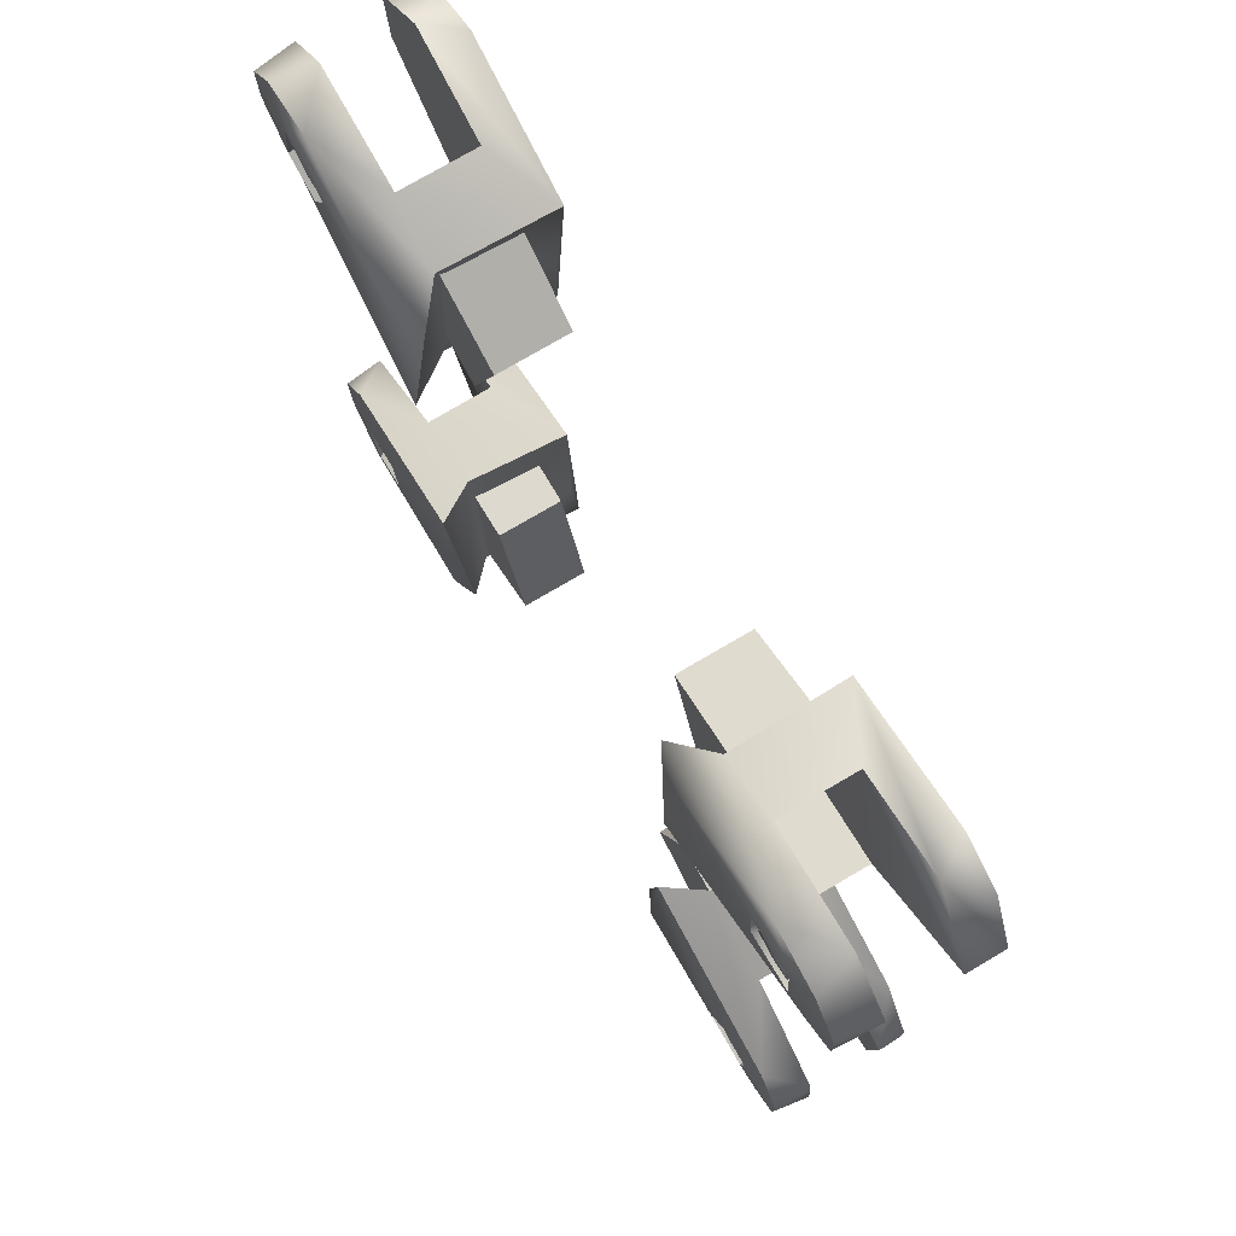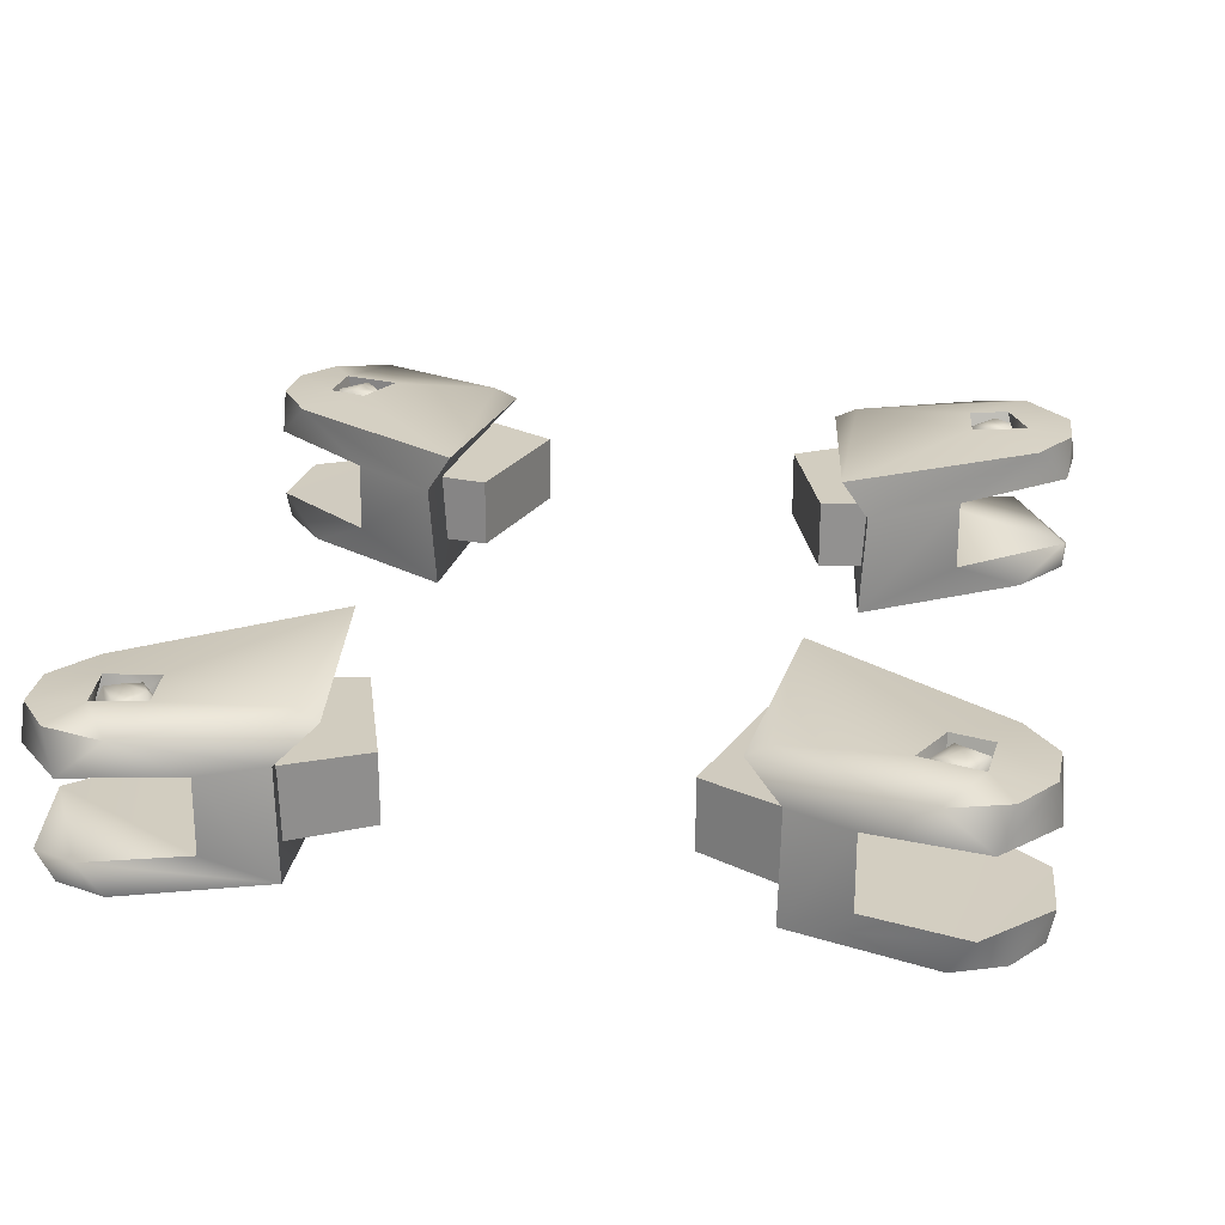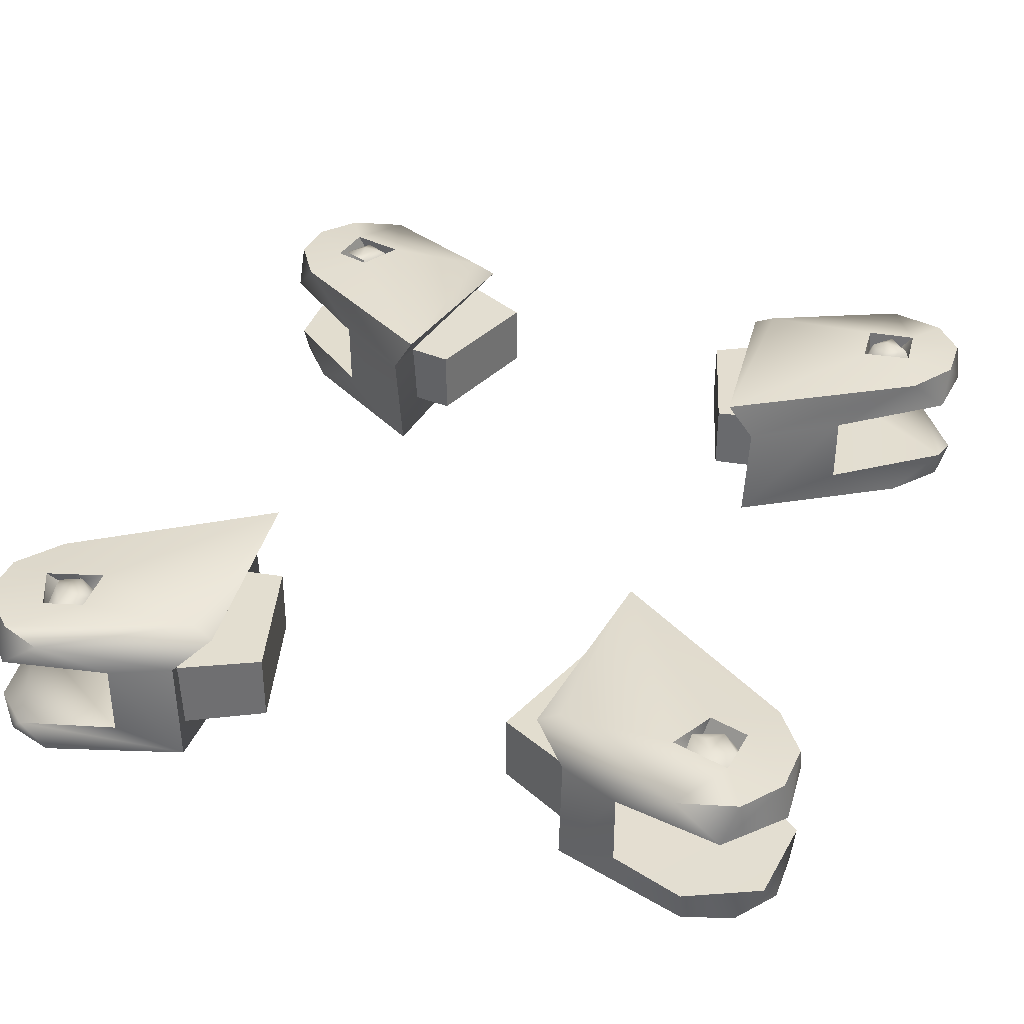
<metadata>
{"format":"obj","ext":"obj","renderer":"f3d","projection":"perspective","resolution":1024,"background":"white","views":[{"elev":76.9,"azim":59.7,"up":"+Y"},{"elev":24.3,"azim":-170.3,"up":"+Z"},{"elev":35.6,"azim":20.4,"up":"+Z"}]}
</metadata>
<code>
g Circle
v 0.01657 0.00642 -0.005175
v 0.0109 0.01294 -0.005175
v 0.01588 -0.001761 -0.005175
v -0.001486 0.01039 -0.005281
v 0.003712 -0.01115 -0.005426
v -0.01715 0.002024 -0.005552
v -0.01234 -0.01377 -0.005552
v 0.0165 0.006386 -0.01676
v 0.01589 0.0001593 -0.01747
v 0.0163 -0.0009658 -0.01377
v 0.01119 -0.005591 -0.0177
v 0.003715 -0.0113 -0.01352
v -0.007224 -0.01808 -0.01719
v 0.003712 -0.01115 -0.005426
v -0.006491 -0.01839 -0.005175
v 0.01233 -0.005015 -0.0008983
v -0.009522 -0.01946 -0.0004468
v 0.01588 -0.001761 -0.005175
v 0.01611 0.0005814 -0.0007456
v 0.01657 0.00642 -0.005175
v 0.01588 0.006501 -0.0007048
v 0.0109 0.01294 -0.005175
v 0.01239 0.01114 -0.0007803
v 0.005685 0.01297 -0.0008509
v -0.001486 0.01039 -0.005281
v -0.008485 0.007642 -0.004964
v -0.008773 0.007798 -0.01742
v -0.001481 0.01035 -0.01364
v 0.009668 0.01335 -0.01377
v 0.007142 0.01254 -0.01771
v 0.01266 0.01077 -0.0175
v 0.0165 0.006386 -0.01676
v 0.0163 -0.0009658 -0.01377
v -0.001481 0.01035 -0.01364
v 0.003715 -0.0113 -0.01352
v -0.01715 0.002024 -0.01339
v -0.01234 -0.01377 -0.01339
v -0.01248 0.004856 -0.001467
v -0.009891 0.004531 -0.0001791
v -0.009522 -0.01946 -0.0004468
v 0.004337 -0.0002866 -0.000233
v 0.01233 -0.005015 -0.0008983
v 0.003776 0.005529 -0.0002462
v 0.01021 0.0006196 -0.0002415
v 0.01611 0.0005814 -0.0007456
v 0.01588 0.006501 -0.0007048
v 0.009616 0.006382 -0.000333
v 0.01239 0.01114 -0.0007803
v 0.009616 0.006382 -0.000333
v 0.01021 0.0006196 -0.0002415
v 0.01053 0.002336 -0.00256
v 0.007804 0.006422 -0.00256
v -0.08129 0.00642 -0.005175
v -0.0806 -0.001761 -0.005175
v -0.07563 0.01294 -0.005175
v -0.06324 0.01039 -0.005281
v -0.06844 -0.0113 -0.005427
v -0.04757 0.002024 -0.005552
v -0.05238 -0.01377 -0.005552
v -0.08129 0.00642 -0.01377
v -0.07439 0.01335 -0.01377
v -0.08078 -0.001232 -0.01377
v -0.06323 0.01038 -0.01364
v -0.06844 -0.01115 -0.01352
v -0.04757 0.002024 -0.01339
v -0.05238 -0.01377 -0.01339
v -0.07034 -0.000293 -0.00256
v -0.0677 0.004565 -0.0002367
v -0.07038 -0.000743 -0.0002452
v -0.06857 0.004572 -0.00256
v 0.01657 -0.08795 -0.005175
v 0.01588 -0.07977 -0.005175
v 0.0109 -0.09448 -0.005175
v -0.001486 -0.09193 -0.005281
v 0.003687 -0.07045 -0.005428
v -0.01715 -0.08356 -0.005552
v -0.01234 -0.06776 -0.005552
v 0.0163 -0.08057 -0.01377
v 0.01531 -0.09085 -0.01377
v 0.007059 -0.09486 -0.01377
v -0.001491 -0.09192 -0.01364
v 0.003725 -0.0702 -0.01352
v -0.01715 -0.08356 -0.01339
v -0.01234 -0.06776 -0.01339
v 0.004975 -0.08159 -0.002559
v 0.002979 -0.0861 -0.0002367
v 0.005652 -0.08079 -0.0002451
v 0.004058 -0.08642 -0.002559
v -0.08129 -0.08795 -0.005175
v -0.07563 -0.09448 -0.005175
v -0.0806 -0.07977 -0.005175
v -0.06324 -0.09193 -0.005281
v -0.06844 -0.07038 -0.005426
v -0.04757 -0.08356 -0.005552
v -0.05238 -0.06776 -0.005552
v -0.07305 -0.08843 -0.0002413
v -0.07567 -0.08313 -0.0003331
v -0.07373 -0.08763 -0.00256
v -0.07405 -0.08186 -0.00256
v -0.07567 -0.08313 -0.0003331
v -0.06906 -0.08125 -0.000233
v -0.07405 -0.08186 -0.00256
v -0.06907 -0.08244 -0.00256
v -0.01248 0.004856 -0.001467
v -0.009522 -0.01946 -0.0004468
v -0.006491 -0.01839 -0.005175
v -0.008485 0.007642 -0.004964
v -0.007224 -0.01808 -0.01719
v -0.009104 -0.00315 -0.0163
v -0.008773 0.007798 -0.01742
v 0.01119 -0.005591 -0.0177
v 0.007142 0.01254 -0.01771
v 0.01266 0.01077 -0.0175
v 0.01589 0.0001593 -0.01747
v 0.0165 0.006386 -0.01676
v -0.01234 -0.01377 -0.01339
v 0.003715 -0.0113 -0.01352
v 0.003712 -0.01115 -0.005426
v -0.01234 -0.01377 -0.005552
v -0.01715 0.002024 -0.005552
v -0.01715 0.002024 -0.01339
v -0.01234 -0.01377 -0.01339
v -0.01234 -0.01377 -0.005552
v -0.01715 0.002024 -0.01339
v -0.01715 0.002024 -0.005552
v -0.001486 0.01039 -0.005281
v -0.001481 0.01035 -0.01364
v 0.007804 0.006422 -0.00256
v 0.004058 0.004883 -0.00256
v 0.003776 0.005529 -0.0002462
v 0.009616 0.006382 -0.000333
v 0.006537 -0.0003737 -0.00256
v 0.01053 0.002336 -0.00256
v 0.01021 0.0006196 -0.0002415
v 0.004337 -0.0002866 -0.000233
v 0.004134 0.001599 -0.00256
v 0.004058 0.004883 -0.00256
v 0.003776 0.005529 -0.0002462
v -0.07706 -0.005007 -0.0008914
v -0.05521 -0.01948 -0.0004475
v -0.05823 -0.01839 -0.005175
v -0.06844 -0.0113 -0.005427
v -0.05749 -0.01811 -0.0171
v -0.0806 -0.001761 -0.005175
v -0.06844 -0.01115 -0.01352
v -0.08083 0.0005814 -0.0007456
v -0.07578 -0.005676 -0.01775
v -0.08129 0.00642 -0.005175
v -0.08078 -0.001232 -0.01377
v -0.0806 0.006501 -0.0007048
v -0.08085 0.0002982 -0.01729
v -0.07563 0.01294 -0.005175
v -0.07711 0.01114 -0.0007803
v -0.07041 0.01297 -0.0008508
v -0.08129 0.00642 -0.01377
v -0.08059 0.006145 -0.01749
v -0.07741 0.01083 -0.01742
v -0.07439 0.01335 -0.01377
v -0.07189 0.01254 -0.0177
v -0.05596 0.007714 -0.01745
v -0.06323 0.01038 -0.01364
v -0.06324 0.01039 -0.005281
v -0.05624 0.007642 -0.004964
v -0.05224 0.004856 -0.001467
v -0.05483 0.004531 -0.0001791
v -0.05521 -0.01948 -0.0004475
v -0.0677 0.004565 -0.0002367
v -0.07038 -0.000743 -0.0002452
v -0.07706 -0.005007 -0.0008914
v -0.07434 0.006382 -0.000333
v -0.07711 0.01114 -0.0007803
v -0.0806 0.006501 -0.0007048
v -0.07493 0.0006196 -0.0002415
v -0.08083 0.0005814 -0.0007456
v -0.05823 -0.01839 -0.005175
v -0.05521 -0.01948 -0.0004475
v -0.05224 0.004856 -0.001467
v -0.05624 0.007642 -0.004964
v -0.05749 -0.01811 -0.0171
v -0.05562 -0.00315 -0.0163
v -0.05596 0.007714 -0.01745
v -0.07578 -0.005676 -0.01775
v -0.07189 0.01254 -0.0177
v -0.07741 0.01083 -0.01742
v -0.08085 0.0002982 -0.01729
v -0.08059 0.006145 -0.01749
v -0.06844 -0.01115 -0.01352
v -0.05238 -0.01377 -0.01339
v -0.05238 -0.01377 -0.005552
v -0.06844 -0.0113 -0.005427
v -0.05238 -0.01377 -0.01339
v -0.04757 0.002024 -0.01339
v -0.04757 0.002024 -0.005552
v -0.05238 -0.01377 -0.005552
v -0.06324 0.01039 -0.005281
v -0.04757 0.002024 -0.005552
v -0.04757 0.002024 -0.01339
v -0.06323 0.01038 -0.01364
v -0.0677 0.004565 -0.0002367
v -0.06857 0.004572 -0.00256
v -0.07309 0.006442 -0.00256
v -0.07434 0.006382 -0.000333
v -0.07434 0.006382 -0.000333
v -0.07309 0.006442 -0.00256
v -0.07485 0.001578 -0.00256
v -0.07493 0.0006196 -0.0002415
v -0.07493 0.0006196 -0.0002415
v -0.07485 0.001578 -0.00256
v -0.07034 -0.000293 -0.00256
v -0.07038 -0.000743 -0.0002452
v 0.01234 -0.07653 -0.0008914
v -0.009515 -0.06206 -0.0004475
v -0.006491 -0.06314 -0.005175
v 0.003687 -0.07045 -0.005428
v 0.01588 -0.07977 -0.005175
v 0.01611 -0.08212 -0.0007456
v 0.01657 -0.08795 -0.005175
v 0.01588 -0.08804 -0.0007048
v 0.003725 -0.0702 -0.01352
v -0.007245 -0.06353 -0.01713
v 0.01105 -0.07586 -0.01775
v 0.0109 -0.09448 -0.005175
v 0.01239 -0.09267 -0.0007803
v 0.005685 -0.0945 -0.0008508
v 0.0163 -0.08057 -0.01377
v 0.01598 -0.0817 -0.01736
v 0.01604 -0.08755 -0.01742
v 0.01531 -0.09085 -0.01377
v 0.0126 -0.09255 -0.01736
v 0.007059 -0.09486 -0.01377
v 0.006926 -0.09395 -0.01775
v -0.008763 -0.08925 -0.01745
v -0.001491 -0.09192 -0.01364
v -0.001486 -0.09193 -0.005281
v -0.008485 -0.08918 -0.004964
v -0.01248 -0.08639 -0.001467
v -0.009891 -0.08607 -0.0001791
v -0.009515 -0.06206 -0.0004475
v 0.002979 -0.0861 -0.0002367
v 0.005652 -0.08079 -0.0002451
v 0.01234 -0.07653 -0.0008914
v 0.009616 -0.08792 -0.000333
v 0.01239 -0.09267 -0.0007803
v 0.01588 -0.08804 -0.0007048
v 0.01021 -0.08215 -0.0002415
v 0.01611 -0.08212 -0.0007456
v -0.006491 -0.06314 -0.005175
v -0.009515 -0.06206 -0.0004475
v -0.01248 -0.08639 -0.001467
v -0.008485 -0.08918 -0.004964
v -0.007245 -0.06353 -0.01713
v -0.009104 -0.07838 -0.0163
v -0.008763 -0.08925 -0.01745
v 0.01105 -0.07586 -0.01775
v 0.006926 -0.09395 -0.01775
v 0.0126 -0.09255 -0.01736
v 0.01598 -0.0817 -0.01736
v 0.01604 -0.08755 -0.01742
v -0.01234 -0.06776 -0.01339
v -0.01234 -0.06776 -0.005552
v 0.003687 -0.07045 -0.005428
v 0.003725 -0.0702 -0.01352
v -0.01234 -0.06776 -0.01339
v -0.01715 -0.08356 -0.01339
v -0.01715 -0.08356 -0.005552
v -0.01234 -0.06776 -0.005552
v -0.001486 -0.09193 -0.005281
v -0.01715 -0.08356 -0.005552
v -0.01715 -0.08356 -0.01339
v -0.001491 -0.09192 -0.01364
v 0.002979 -0.0861 -0.0002367
v 0.004058 -0.08642 -0.002559
v 0.009006 -0.08763 -0.002559
v 0.009616 -0.08792 -0.000333
v 0.009616 -0.08792 -0.000333
v 0.009006 -0.08763 -0.002559
v 0.009923 -0.0828 -0.002559
v 0.01021 -0.08215 -0.0002415
v 0.01021 -0.08215 -0.0002415
v 0.009923 -0.0828 -0.002559
v 0.004975 -0.08159 -0.002559
v 0.005652 -0.08079 -0.0002451
v -0.07706 -0.07652 -0.0008983
v -0.05823 -0.06314 -0.005175
v -0.0552 -0.06207 -0.0004468
v -0.06844 -0.07038 -0.005426
v -0.0575 -0.06345 -0.01719
v -0.0806 -0.07977 -0.005175
v -0.06844 -0.07023 -0.01352
v -0.08083 -0.08212 -0.0007456
v -0.07592 -0.07594 -0.0177
v -0.08129 -0.08795 -0.005175
v -0.0806 -0.08804 -0.0007048
v -0.08078 -0.0803 -0.01377
v -0.07563 -0.09448 -0.005175
v -0.07517 -0.09348 -0.000503
v -0.08078 -0.08185 -0.0174
v -0.07049 -0.09494 -0.001232
v -0.08122 -0.08792 -0.01676
v -0.06324 -0.09193 -0.005281
v -0.07439 -0.09488 -0.01377
v -0.07739 -0.09231 -0.0175
v -0.07187 -0.09407 -0.01771
v -0.05595 -0.08933 -0.01742
v -0.06324 -0.09188 -0.01364
v -0.06324 -0.09188 -0.01364
v -0.06844 -0.07023 -0.01352
v -0.04757 -0.08356 -0.01339
v -0.05238 -0.06776 -0.01339
v -0.05624 -0.08918 -0.004964
v -0.05224 -0.08639 -0.001467
v -0.05483 -0.08607 -0.0001792
v -0.0552 -0.06207 -0.0004468
v -0.07517 -0.09348 -0.000503
v -0.06906 -0.08125 -0.000233
v -0.07706 -0.07652 -0.0008983
v -0.0685 -0.08706 -0.0002462
v -0.07305 -0.08843 -0.0002413
v -0.0806 -0.08804 -0.0007048
v -0.07567 -0.08313 -0.0003331
v -0.08083 -0.08212 -0.0007456
v -0.05224 -0.08639 -0.001467
v -0.0552 -0.06207 -0.0004468
v -0.05823 -0.06314 -0.005175
v -0.05624 -0.08918 -0.004964
v -0.0575 -0.06345 -0.01719
v -0.05562 -0.07838 -0.0163
v -0.05595 -0.08933 -0.01742
v -0.07592 -0.07594 -0.0177
v -0.07187 -0.09407 -0.01771
v -0.07739 -0.09231 -0.0175
v -0.08078 -0.08185 -0.0174
v -0.08122 -0.08792 -0.01676
v -0.05238 -0.06776 -0.01339
v -0.06844 -0.07023 -0.01352
v -0.06844 -0.07038 -0.005426
v -0.05238 -0.06776 -0.005552
v -0.04757 -0.08356 -0.005552
v -0.04757 -0.08356 -0.01339
v -0.05238 -0.06776 -0.01339
v -0.05238 -0.06776 -0.005552
v -0.04757 -0.08356 -0.01339
v -0.04757 -0.08356 -0.005552
v -0.06324 -0.09193 -0.005281
v -0.06324 -0.09188 -0.01364
v -0.07373 -0.08763 -0.00256
v -0.06878 -0.08642 -0.00256
v -0.0685 -0.08706 -0.0002462
v -0.07305 -0.08843 -0.0002413
v -0.06878 -0.08642 -0.00256
v -0.06907 -0.08244 -0.00256
v -0.06906 -0.08125 -0.000233
v -0.0685 -0.08706 -0.0002462
v 0.004386 -0.08361 -0.0006736
v 0.004058 -0.08642 -0.002559
v 0.004975 -0.08159 -0.002559
v 0.006854 -0.08752 -0.000865
v 0.009006 -0.08763 -0.002559
v 0.004058 -0.08642 -0.002559
v 0.009804 -0.08473 -0.000946
v 0.009923 -0.0828 -0.002559
v 0.009006 -0.08763 -0.002559
v -0.06878 -0.08642 -0.00256
v -0.07373 -0.08763 -0.00256
v -0.07156 -0.08751 -0.0008374
v 0.006537 -0.0003737 -0.00256
v 0.004134 0.001599 -0.00256
v 0.00622 0.0003775 -0.0009199
v 0.004904 0.002965 -0.0004666
v 0.004058 0.004883 -0.00256
v 0.006837 0.005975 -0.0008374
v 0.007804 0.006422 -0.00256
v 0.007562 0.00177 -0.0004617
v 0.006483 0.004259 -0.0005201
v 0.00943 0.002646 -0.0004722
v 0.006537 -0.0003737 -0.00256
v 0.01053 0.002336 -0.00256
v 0.007804 0.006422 -0.00256
v 0.01053 0.002336 -0.00256
v -0.0689 0.003845 -0.000865
v -0.07309 0.006442 -0.00256
v -0.06857 0.004572 -0.00256
v -0.07247 0.005788 -0.000946
v -0.0705 0.003745 -0.0004452
v -0.07102 0.0005199 -0.0007005
v -0.07034 -0.000293 -0.00256
v -0.06857 0.004572 -0.00256
v -0.07198 0.001967 -0.0005465
v -0.07452 0.002325 -0.0008374
v -0.07232 0.003906 -0.0004533
v -0.07309 0.006442 -0.00256
v -0.07485 0.001578 -0.00256
v -0.07452 0.002325 -0.0008374
v -0.07034 -0.000293 -0.00256
v -0.07485 0.001578 -0.00256
v -0.07102 0.0005199 -0.0007005
v 0.006854 -0.08752 -0.000865
v 0.004058 -0.08642 -0.002559
v 0.004386 -0.08361 -0.0006736
v 0.007032 -0.08574 -0.0004933
v 0.009804 -0.08473 -0.000946
v 0.009006 -0.08763 -0.002559
v 0.007793 -0.08266 -0.0004453
v 0.009923 -0.0828 -0.002559
v 0.004975 -0.08159 -0.002559
v 0.006081 -0.08407 -0.0005053
v -0.07404 -0.08302 -0.0009422
v -0.07373 -0.08763 -0.00256
v -0.07405 -0.08186 -0.00256
v -0.07341 -0.08498 -0.0004401
v -0.07156 -0.08751 -0.0008374
v -0.07073 -0.08511 -0.0005708
v -0.06889 -0.08451 -0.0009725
v -0.06878 -0.08642 -0.00256
v -0.06907 -0.08244 -0.00256
v -0.07136 -0.0825 -0.0003995
v -0.07404 -0.08302 -0.0009422
v -0.07405 -0.08186 -0.00256
g Circle_0
f 3 2 1
f 2 3 4
f 3 5 4
f 4 5 6
f 5 7 6
f 10 9 8
f 10 11 9
f 10 12 11
f 12 13 11
f 13 12 14
f 15 13 14
f 15 14 16
f 17 15 16
f 16 14 18
f 19 16 18
f 18 20 19
f 20 21 19
f 20 22 21
f 22 23 21
f 24 23 22
f 24 22 25
f 25 26 24
f 27 26 25
f 28 27 25
f 27 28 29
f 30 27 29
f 29 31 30
f 29 32 31
f 29 33 32
f 29 34 33
f 34 35 33
f 35 34 36
f 37 35 36
f 26 38 24
f 38 39 24
f 40 39 38
f 40 41 39
f 40 42 41
f 39 41 43
f 24 39 43
f 42 44 41
f 44 42 45
f 45 46 44
f 47 24 43
f 46 47 44
f 24 47 48
f 48 47 46
f 51 50 49
f 52 51 49
f 55 54 53
f 54 55 56
f 57 54 56
f 56 58 57
f 58 59 57
f 62 61 60
f 63 61 62
f 64 63 62
f 63 64 65
f 64 66 65
f 69 68 67
f 67 68 70
f 73 72 71
f 72 73 74
f 75 72 74
f 74 76 75
f 76 77 75
f 80 79 78
f 81 80 78
f 82 81 78
f 81 82 83
f 82 84 83
f 87 86 85
f 85 86 88
f 91 90 89
f 90 91 92
f 91 93 92
f 92 93 94
f 93 95 94
f 98 97 96
f 98 99 97
f 102 101 100
f 102 103 101
f 106 105 104
f 107 106 104
f 108 106 107
f 109 108 107
f 107 110 109
f 110 108 109
f 108 110 111
f 110 112 111
f 111 112 113
f 114 111 113
f 113 115 114
f 118 117 116
f 119 118 116
f 122 121 120
f 123 122 120
f 126 125 124
f 127 126 124
f 130 129 128
f 131 130 128
f 134 133 132
f 135 134 132
f 132 136 135
f 135 136 137
f 138 135 137
f 141 140 139
f 142 141 139
f 143 141 142
f 144 142 139
f 145 143 142
f 146 144 139
f 145 147 143
f 144 146 148
f 149 147 145
f 146 150 148
f 151 147 149
f 148 150 152
f 150 153 152
f 154 152 153
f 151 149 155
f 156 151 155
f 156 155 157
f 155 158 157
f 159 157 158
f 159 158 160
f 158 161 160
f 161 162 160
f 162 152 154
f 162 163 160
f 162 154 163
f 154 164 163
f 165 164 154
f 165 166 164
f 165 154 167
f 166 165 167
f 168 166 167
f 166 168 169
f 154 170 167
f 170 154 171
f 170 171 172
f 168 173 169
f 173 170 172
f 174 169 173
f 174 173 172
f 177 176 175
f 178 177 175
f 178 175 179
f 180 178 179
f 180 181 178
f 181 180 179
f 181 179 182
f 183 181 182
f 184 183 182
f 182 185 184
f 185 186 184
f 189 188 187
f 190 189 187
f 193 192 191
f 194 193 191
f 197 196 195
f 198 197 195
f 201 200 199
f 202 201 199
f 205 204 203
f 206 205 203
f 209 208 207
f 210 209 207
f 213 212 211
f 214 213 211
f 215 214 211
f 216 215 211
f 215 216 217
f 216 218 217
f 213 214 219
f 220 213 219
f 219 221 220
f 217 218 222
f 218 223 222
f 224 222 223
f 225 221 219
f 226 221 225
f 226 225 227
f 225 228 227
f 229 227 228
f 229 228 230
f 231 229 230
f 231 230 232
f 230 233 232
f 233 234 232
f 234 222 224
f 234 235 232
f 234 224 235
f 224 236 235
f 237 236 224
f 237 238 236
f 237 224 239
f 238 237 239
f 240 238 239
f 238 240 241
f 224 242 239
f 242 224 243
f 242 243 244
f 240 245 241
f 245 242 244
f 246 241 245
f 246 245 244
f 249 248 247
f 250 249 247
f 250 247 251
f 252 250 251
f 252 253 250
f 253 252 251
f 253 251 254
f 255 253 254
f 256 255 254
f 256 254 257
f 257 258 256
f 261 260 259
f 262 261 259
f 265 264 263
f 266 265 263
f 269 268 267
f 270 269 267
f 273 272 271
f 274 273 271
f 277 276 275
f 278 277 275
f 281 280 279
f 282 281 279
f 285 284 283
f 284 286 283
f 284 287 286
f 283 286 288
f 287 289 286
f 290 283 288
f 289 287 291
f 288 292 290
f 292 293 290
f 294 289 291
f 292 295 293
f 295 296 293
f 294 291 297
f 298 296 295
f 299 294 297
f 298 295 300
f 301 294 299
f 301 299 302
f 301 302 303
f 303 304 301
f 301 305 294
f 304 306 301
f 306 304 300
f 305 307 294
f 307 305 308
f 309 307 308
f 304 310 300
f 300 310 298
f 310 311 298
f 311 312 298
f 313 312 311
f 312 314 298
f 313 315 312
f 313 316 315
f 312 315 317
f 314 312 317
f 318 314 317
f 319 314 318
f 316 320 315
f 320 319 318
f 320 316 321
f 320 321 319
f 324 323 322
f 325 324 322
f 326 324 325
f 327 326 325
f 325 328 327
f 328 326 327
f 326 328 329
f 328 330 329
f 329 330 331
f 331 332 329
f 331 333 332
f 336 335 334
f 337 336 334
f 340 339 338
f 341 340 338
f 344 343 342
f 345 344 342
f 348 347 346
f 349 348 346
f 352 351 350
f 353 352 350
g Circle_1
f 356 355 354
f 359 358 357
f 362 361 360
f 365 364 363
f 368 367 366
f 368 369 367
f 369 370 367
f 369 371 370
f 371 372 370
f 373 369 368
f 369 374 371
f 369 373 374
f 375 373 368
f 373 375 374
f 374 375 371
f 375 368 376
f 375 376 377
f 378 371 375
f 379 378 375
f 382 381 380
f 380 381 383
f 380 383 384
f 385 380 384
f 380 385 386
f 387 380 386
f 385 384 388
f 388 389 385
f 390 388 384
f 383 390 384
f 390 389 388
f 390 383 389
f 389 383 391
f 392 389 391
f 395 394 393
f 393 394 396
f 399 398 397
f 397 400 399
f 400 397 401
f 397 402 401
f 400 401 403
f 401 404 403
f 404 405 403
f 403 405 399
f 400 406 399
f 406 403 399
f 403 406 400
f 409 408 407
f 408 410 407
f 411 410 408
f 412 410 411
f 413 412 411
f 413 411 414
f 413 414 415
f 416 410 412
f 412 413 416
f 416 413 415
f 410 416 417
f 418 416 415
f 417 416 418

</code>
